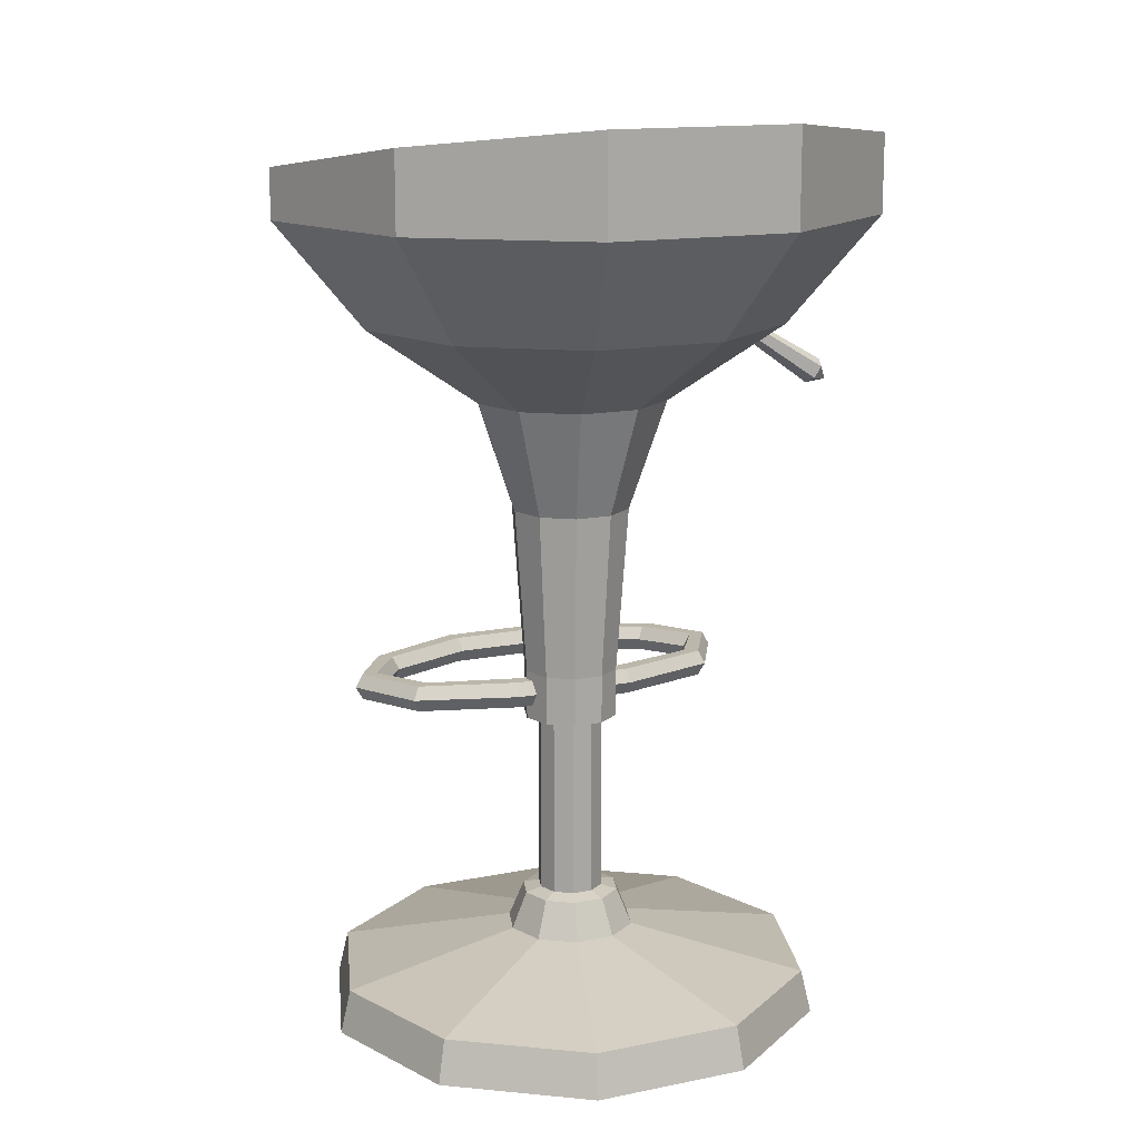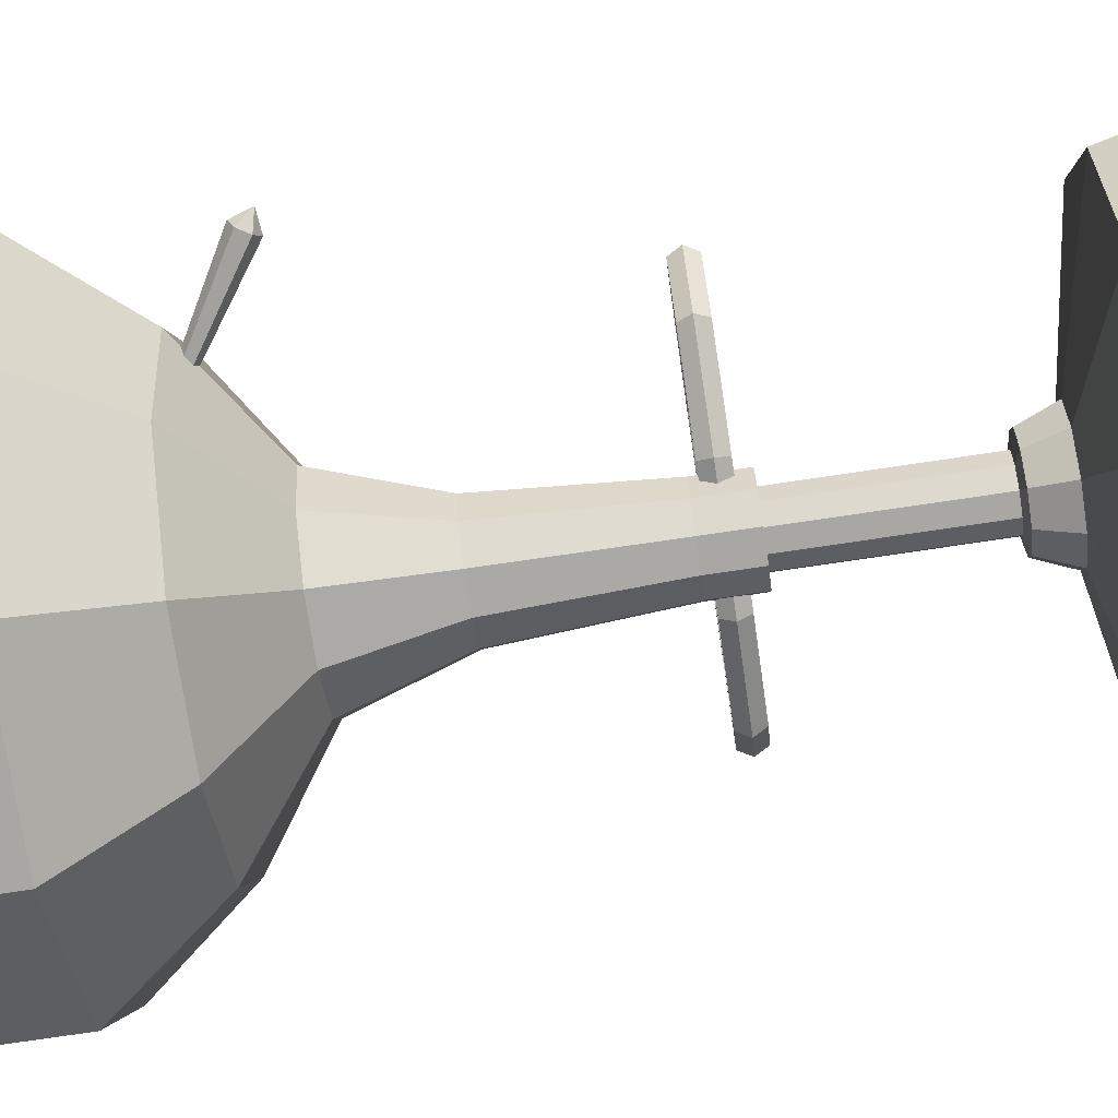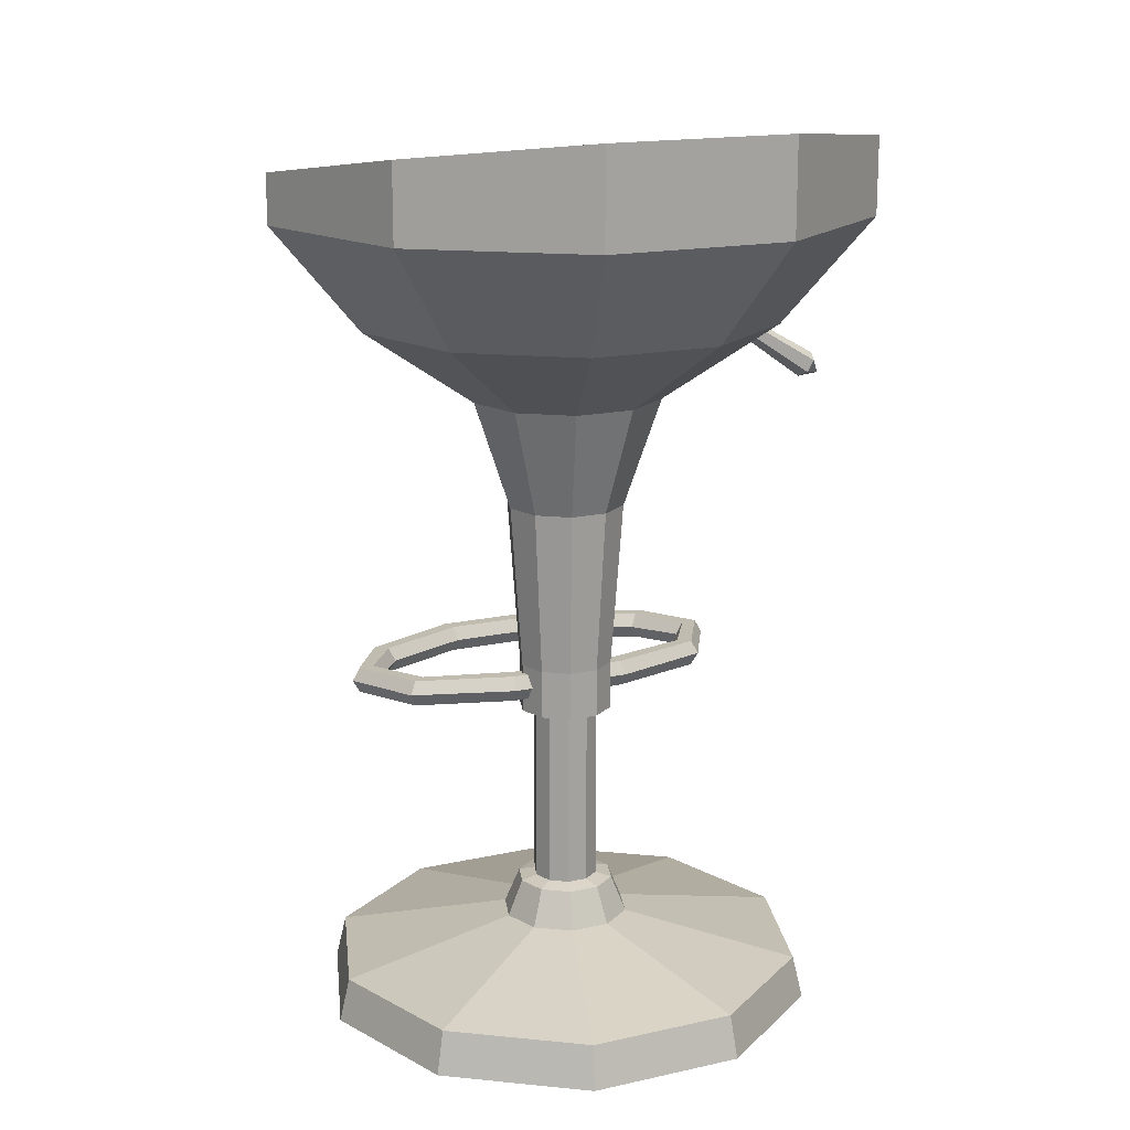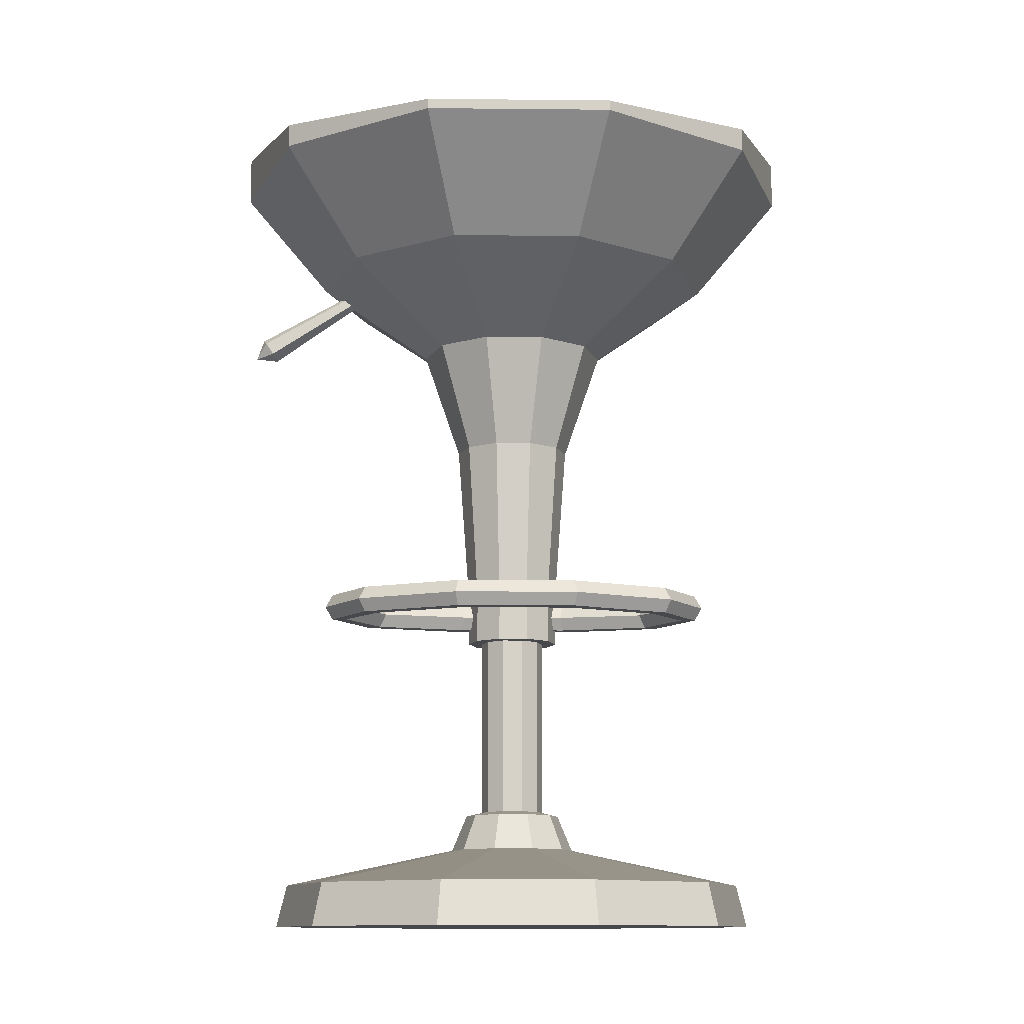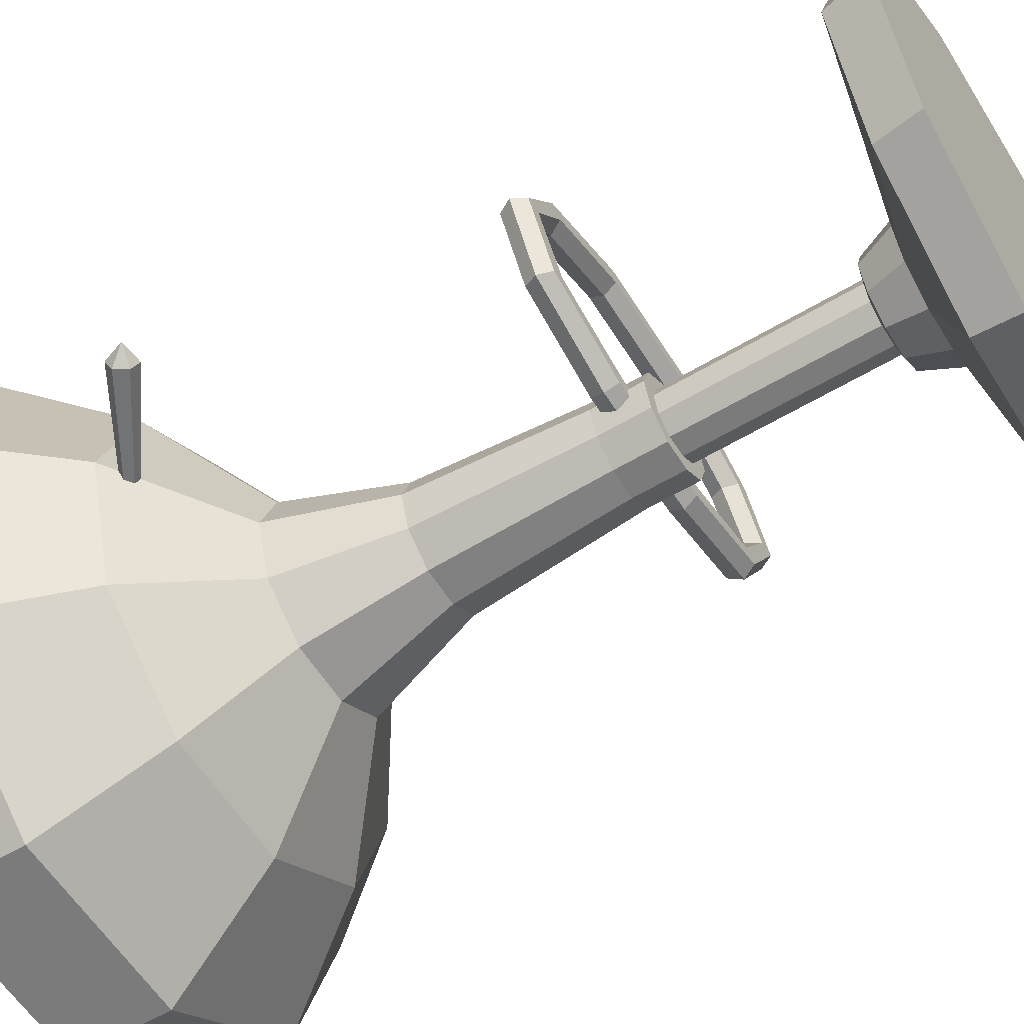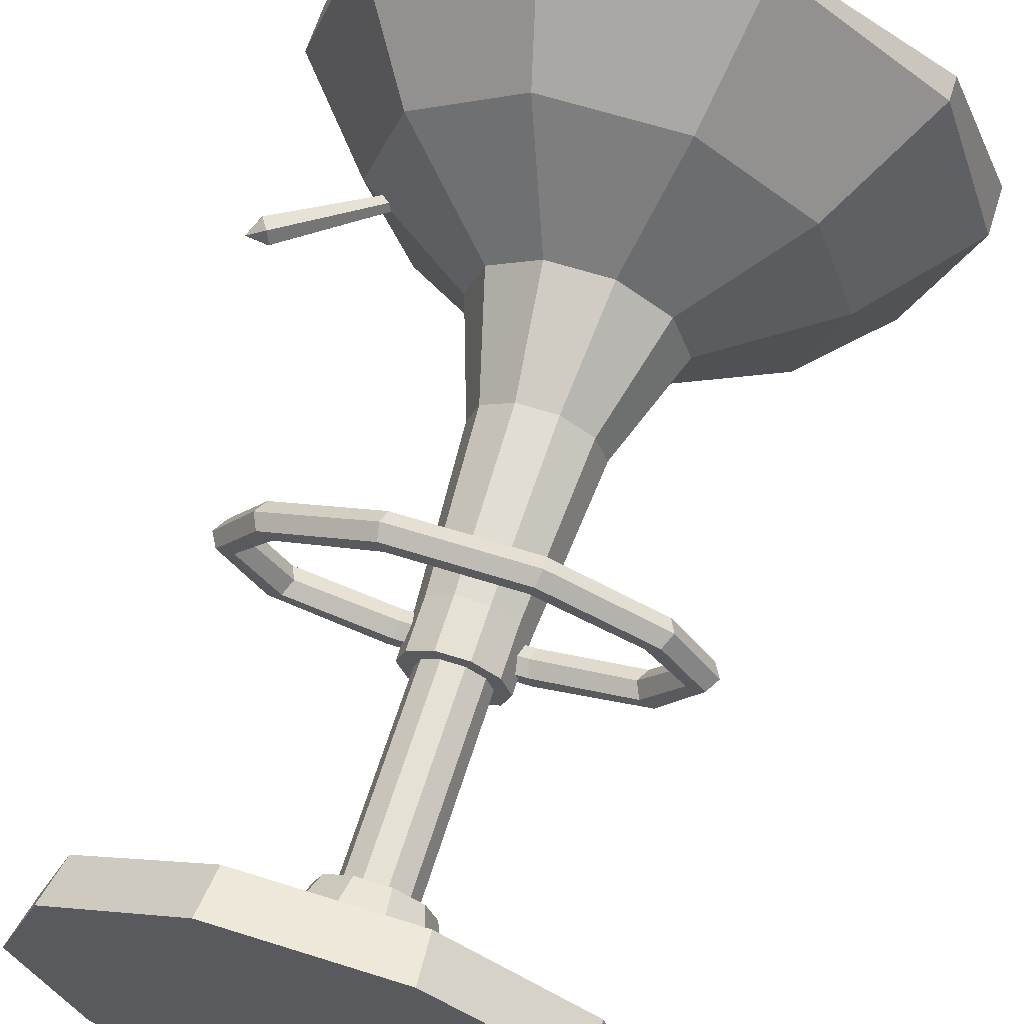
<metadata>
{"format":"obj","ext":"obj","renderer":"f3d","projection":"perspective","resolution":1024,"background":"white","views":[{"elev":14.3,"azim":155.9,"up":"+Y"},{"elev":-74.5,"azim":-81.5,"up":"+Z"},{"elev":16.4,"azim":155.5,"up":"+Y"},{"elev":-11.5,"azim":-1.4,"up":"+Y"},{"elev":-58.5,"azim":-58.3,"up":"+Z"},{"elev":64.9,"azim":17.6,"up":"+Z"}]}
</metadata>
<code>
v 11.08 26.76 2.721
v 4.234 26.76 1.115
v -4.234 26.76 1.115
v -11.08 26.76 2.721
v -13.7 26.76 6.686
v -11.08 26.76 10.1
v -4.234 26.76 13.03
v 4.234 26.76 13.03
v 11.08 26.76 10.1
v 13.7 26.76 6.686
v 11.57 27.8 2.369
v 4.419 27.8 0.544
v -4.419 27.8 0.544
v -11.57 27.8 2.369
v -14.3 27.8 6.686
v -11.57 27.8 10.45
v -4.419 27.8 13.6
v 4.419 27.8 13.6
v 11.57 27.8 10.45
v 14.3 27.8 6.686
v 12.54 27.8 1.663
v 4.79 27.8 -0.5973
v -4.79 27.8 -0.5973
v -12.54 27.8 1.663
v -15.5 27.8 6.686
v -12.54 27.8 11.16
v -4.79 27.8 14.74
v 4.79 27.8 14.74
v 12.54 27.8 11.16
v 15.5 27.8 6.686
v 13.03 26.76 1.311
v 4.975 26.76 -1.168
v -4.975 26.76 -1.168
v -13.03 26.76 1.311
v -16.1 26.76 6.686
v -13.03 26.76 11.51
v -4.975 26.76 15.31
v 4.975 26.76 15.31
v 13.03 26.76 11.51
v 16.1 26.76 6.686
v 12.54 25.72 1.663
v 4.79 25.72 -0.5973
v -4.79 25.72 -0.5973
v -12.54 25.72 1.663
v -15.5 25.72 6.686
v -12.54 25.72 11.16
v -4.79 25.72 14.74
v 4.79 25.72 14.74
v 12.54 25.72 11.16
v 15.5 25.72 6.686
v 11.57 25.72 2.369
v 4.419 25.72 0.544
v -4.419 25.72 0.544
v -11.57 25.72 2.369
v -14.3 25.72 6.686
v -11.57 25.72 10.45
v -4.419 25.72 13.6
v 4.419 25.72 13.6
v 11.57 25.72 10.45
v 14.3 25.72 6.686
v 16.4 0 -11.91
v 6.264 0 -19.28
v -6.264 0 -19.28
v -16.4 0 -11.91
v -20.27 0 2e-06
v -16.4 0 11.91
v -6.264 0 19.28
v 6.264 0 19.28
v 16.4 0 11.91
v 20.27 0 1e-06
v 15.73 3.5 -11.43
v 6.007 3.5 -18.49
v -6.007 3.5 -18.49
v -15.73 3.5 -11.43
v -19.44 3.5 2e-06
v -15.73 3.5 11.43
v -6.007 3.5 18.49
v 6.007 3.5 18.49
v 15.73 3.5 11.43
v 19.44 3.5 1e-06
v 4.198 6.495 -3.05
v 1.603 6.495 -4.935
v -1.603 6.495 -4.935
v -4.198 6.495 -3.05
v -5.189 6.495 0
v -4.198 6.495 3.05
v -1.603 6.495 4.935
v 1.603 6.495 4.935
v 4.198 6.495 3.05
v 5.189 6.495 0
v 3.2 9.433 -2.325
v 1.222 9.433 -3.762
v -1.222 9.433 -3.762
v -3.2 9.433 -2.325
v -3.955 9.433 0
v -3.2 9.433 2.325
v -1.222 9.433 3.762
v 1.222 9.433 3.762
v 3.2 9.433 2.325
v 3.955 9.433 0
v 2.119 9.752 -1.54
v 0.8096 9.752 -2.492
v -0.8096 9.752 -2.492
v -2.119 9.752 -1.54
v -2.62 9.752 0
v -2.119 9.752 1.54
v -0.8096 9.752 2.492
v 0.8096 9.752 2.492
v 2.119 9.752 1.54
v 2.62 9.752 0
v 2.119 24.54 -1.54
v 0.8096 24.54 -2.492
v -0.8096 24.54 -2.492
v -2.119 24.54 -1.54
v -2.62 24.54 0
v -2.119 24.54 1.54
v -0.8096 24.54 2.492
v 0.8096 24.54 2.492
v 2.119 24.54 1.54
v 2.62 24.54 0
v 3.079 24.54 -2.237
v 1.176 24.54 -3.62
v -1.176 24.54 -3.62
v -3.079 24.54 -2.237
v -3.806 24.54 0
v -3.079 24.54 2.237
v -1.176 24.54 3.62
v 1.176 24.54 3.62
v 3.079 24.54 2.237
v 3.806 24.54 0
v 3.079 28.46 -2.237
v 1.176 28.46 -3.62
v -1.176 28.46 -3.62
v -3.079 28.46 -2.237
v -3.806 28.46 0
v -3.079 28.46 2.237
v -1.176 28.46 3.62
v 1.176 28.46 3.62
v 3.079 28.46 2.237
v 3.806 28.46 0
v 6.309 50.64 -4.583
v 2.41 50.64 -7.416
v -2.41 50.64 -7.416
v -6.309 50.64 -4.583
v -7.798 50.64 1e-06
v -6.309 50.64 4.583
v -2.41 50.64 7.416
v 2.41 50.64 7.416
v 6.309 50.64 4.583
v 7.798 50.64 0
v 19.48 65.48 -14.15
v 7.44 65.48 -22.9
v -7.44 65.48 -22.9
v -19.48 65.48 -14.15
v -24.08 65.48 2e-06
v -19.48 65.48 14.15
v -7.44 65.48 22.9
v 7.44 65.48 22.9
v 19.48 65.48 14.15
v 24.08 65.48 1e-06
v 19.48 71.57 -14.15
v 7.44 73.01 -22.9
v -7.44 73.01 -22.9
v -19.48 71.57 -14.15
v -24.08 69.38 2e-06
v -19.48 67.38 14.15
v -7.44 66.3 22.9
v 7.44 66.3 22.9
v 19.48 67.38 14.15
v 24.08 69.38 1e-06
v 16.28 71.26 -11.83
v 6.217 72.46 -19.13
v -6.217 72.46 -19.13
v -16.28 71.26 -11.83
v -20.12 69.42 2e-06
v -16.28 67.75 11.83
v -6.217 67.19 19.13
v 6.217 67.19 19.13
v 16.28 67.75 11.83
v 20.12 69.42 1e-06
v 11.2 65.55 -10.04
v 4.277 65.58 -15.14
v -4.277 65.58 -15.14
v -11.2 65.55 -10.04
v -13.84 65.56 -1.811
v -11.2 65.69 6.404
v -4.277 68.02 11.47
v 4.277 68.02 11.47
v 11.2 65.69 6.404
v 13.84 65.56 -1.811
v 4.305 63.87 -3.26
v -4.271 63.87 -3.26
v 13.72 56.95 -9.968
v 5.241 56.95 -16.13
v -5.241 56.95 -16.13
v -13.72 56.95 -9.968
v -16.96 56.95 2e-06
v -13.72 56.95 9.968
v -5.241 56.95 16.13
v 5.241 56.95 16.13
v 13.72 56.95 9.968
v 16.96 56.95 1e-06
v 3.869 41.79 -2.811
v 1.478 41.79 -4.548
v -1.478 41.79 -4.548
v -3.869 41.79 -2.811
v -4.782 41.79 0
v -3.869 41.79 2.811
v -1.478 41.79 4.548
v 1.478 41.79 4.548
v 3.869 41.79 2.811
v 4.782 41.79 0
v -21.6 50.77 -0.9728
v -22.2 51.72 -0.9728
v -22.5 52.19 2e-06
v -22.2 51.72 0.9728
v -21.6 50.77 0.9728
v -21.3 50.3 2e-06
v -3.855 62.68 2e-06
v -23.09 50.49 2e-06
f 2 1 11 12
f 3 2 12 13
f 4 3 13 14
f 5 4 14 15
f 6 5 15 16
f 7 6 16 17
f 8 7 17 18
f 9 8 18 19
f 10 9 19 20
f 1 10 20 11
f 12 11 21 22
f 13 12 22 23
f 14 13 23 24
f 15 14 24 25
f 16 15 25 26
f 17 16 26 27
f 18 17 27 28
f 19 18 28 29
f 20 19 29 30
f 11 20 30 21
f 22 21 31 32
f 23 22 32 33
f 24 23 33 34
f 25 24 34 35
f 26 25 35 36
f 27 26 36 37
f 28 27 37 38
f 29 28 38 39
f 30 29 39 40
f 21 30 40 31
f 32 31 41 42
f 33 32 42 43
f 34 33 43 44
f 35 34 44 45
f 36 35 45 46
f 37 36 46 47
f 38 37 47 48
f 39 38 48 49
f 40 39 49 50
f 31 40 50 41
f 42 41 51 52
f 43 42 52 53
f 44 43 53 54
f 45 44 54 55
f 46 45 55 56
f 47 46 56 57
f 48 47 57 58
f 49 48 58 59
f 50 49 59 60
f 41 50 60 51
f 52 51 1 2
f 53 52 2 3
f 54 53 3 4
f 55 54 4 5
f 56 55 5 6
f 57 56 6 7
f 58 57 7 8
f 59 58 8 9
f 60 59 9 10
f 51 60 10 1
f 61 62 72 71
f 62 63 73 72
f 63 64 74 73
f 64 65 75 74
f 65 66 76 75
f 66 67 77 76
f 67 68 78 77
f 68 69 79 78
f 69 70 80 79
f 70 61 71 80
f 61 70 69 68 67 66 65 64 63 62
f 192 183 184 185
f 71 72 82 81
f 72 73 83 82
f 73 74 84 83
f 74 75 85 84
f 75 76 86 85
f 76 77 87 86
f 77 78 88 87
f 78 79 89 88
f 79 80 90 89
f 80 71 81 90
f 81 82 92 91
f 82 83 93 92
f 83 84 94 93
f 84 85 95 94
f 85 86 96 95
f 86 87 97 96
f 87 88 98 97
f 88 89 99 98
f 89 90 100 99
f 90 81 91 100
f 91 92 102 101
f 92 93 103 102
f 93 94 104 103
f 94 95 105 104
f 95 96 106 105
f 96 97 107 106
f 97 98 108 107
f 98 99 109 108
f 99 100 110 109
f 100 91 101 110
f 101 102 112 111
f 102 103 113 112
f 103 104 114 113
f 104 105 115 114
f 105 106 116 115
f 106 107 117 116
f 107 108 118 117
f 108 109 119 118
f 109 110 120 119
f 110 101 111 120
f 111 112 122 121
f 112 113 123 122
f 113 114 124 123
f 114 115 125 124
f 115 116 126 125
f 116 117 127 126
f 117 118 128 127
f 118 119 129 128
f 119 120 130 129
f 120 111 121 130
f 121 122 132 131
f 122 123 133 132
f 123 124 134 133
f 124 125 135 134
f 125 126 136 135
f 126 127 137 136
f 127 128 138 137
f 128 129 139 138
f 129 130 140 139
f 130 121 131 140
f 203 204 142 141
f 204 205 143 142
f 205 206 144 143
f 206 207 145 144
f 207 208 146 145
f 208 209 147 146
f 209 210 148 147
f 210 211 149 148
f 211 212 150 149
f 212 203 141 150
f 193 194 152 151
f 194 195 153 152
f 195 196 154 153
f 196 197 155 154
f 197 198 156 155
f 198 199 157 156
f 199 200 158 157
f 200 201 159 158
f 201 202 160 159
f 202 193 151 160
f 151 152 162 161
f 152 153 163 162
f 153 154 164 163
f 154 155 165 164
f 155 156 166 165
f 156 157 167 166
f 157 158 168 167
f 158 159 169 168
f 159 160 170 169
f 160 151 161 170
f 161 162 172 171
f 162 163 173 172
f 163 164 174 173
f 164 165 175 174
f 165 166 176 175
f 166 167 177 176
f 167 168 178 177
f 168 169 179 178
f 169 170 180 179
f 170 161 171 180
f 171 172 182 181
f 172 173 183 182
f 173 174 184 183
f 174 175 185 184
f 175 176 186 185
f 176 177 186
f 177 178 188 187
f 178 179 189
f 179 180 190 189
f 180 171 181 190
f 186 192 185
f 190 191 189
f 181 182 191 190
f 188 191 192 187
f 191 182 183 192
f 178 189 188
f 186 177 187
f 141 142 194 193
f 142 143 195 194
f 143 144 196 195
f 144 145 197 196
f 145 146 198 197
f 146 147 199 198
f 147 148 200 199
f 148 149 201 200
f 149 150 202 201
f 150 141 193 202
f 131 132 204 203
f 132 133 205 204
f 133 134 206 205
f 134 135 207 206
f 135 136 208 207
f 136 137 209 208
f 137 138 210 209
f 138 139 211 210
f 139 140 212 211
f 140 131 203 212
f 187 192 186
f 189 191 188
f 213 214 219
f 214 215 219
f 215 216 219
f 216 217 219
f 217 218 219
f 218 213 219
f 213 218 220
f 218 217 220
f 217 216 220
f 216 215 220
f 215 214 220
f 214 213 220

</code>
